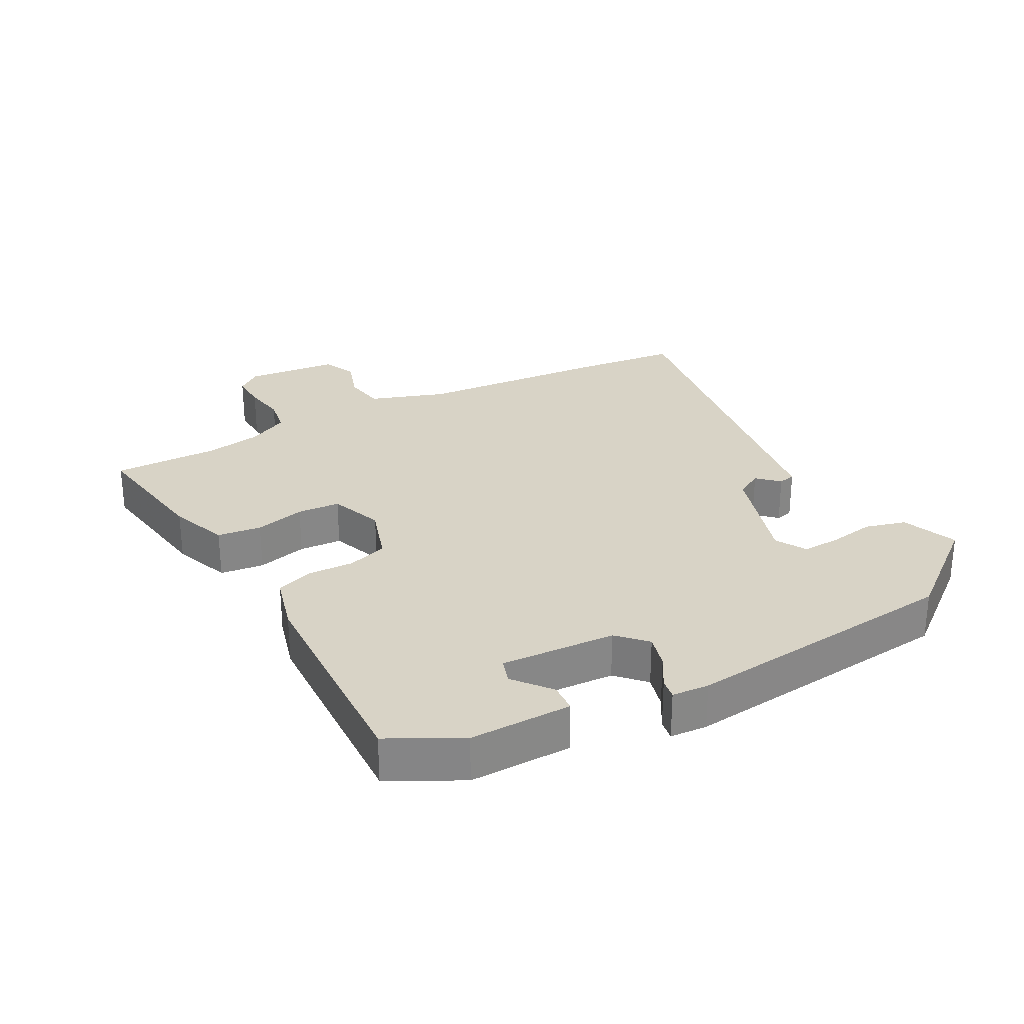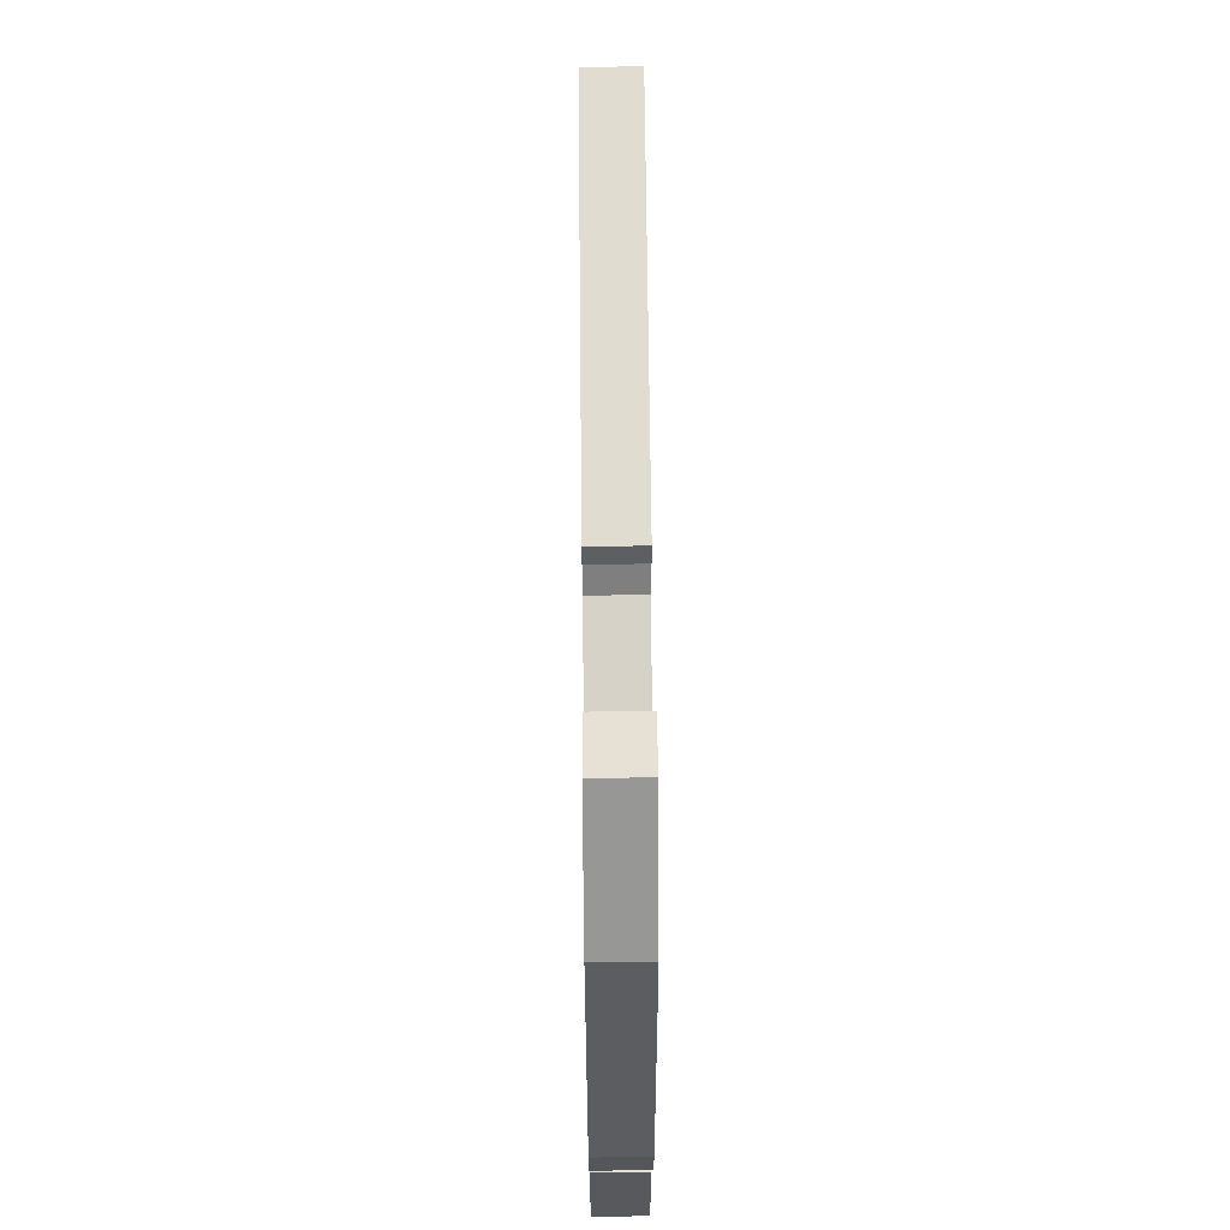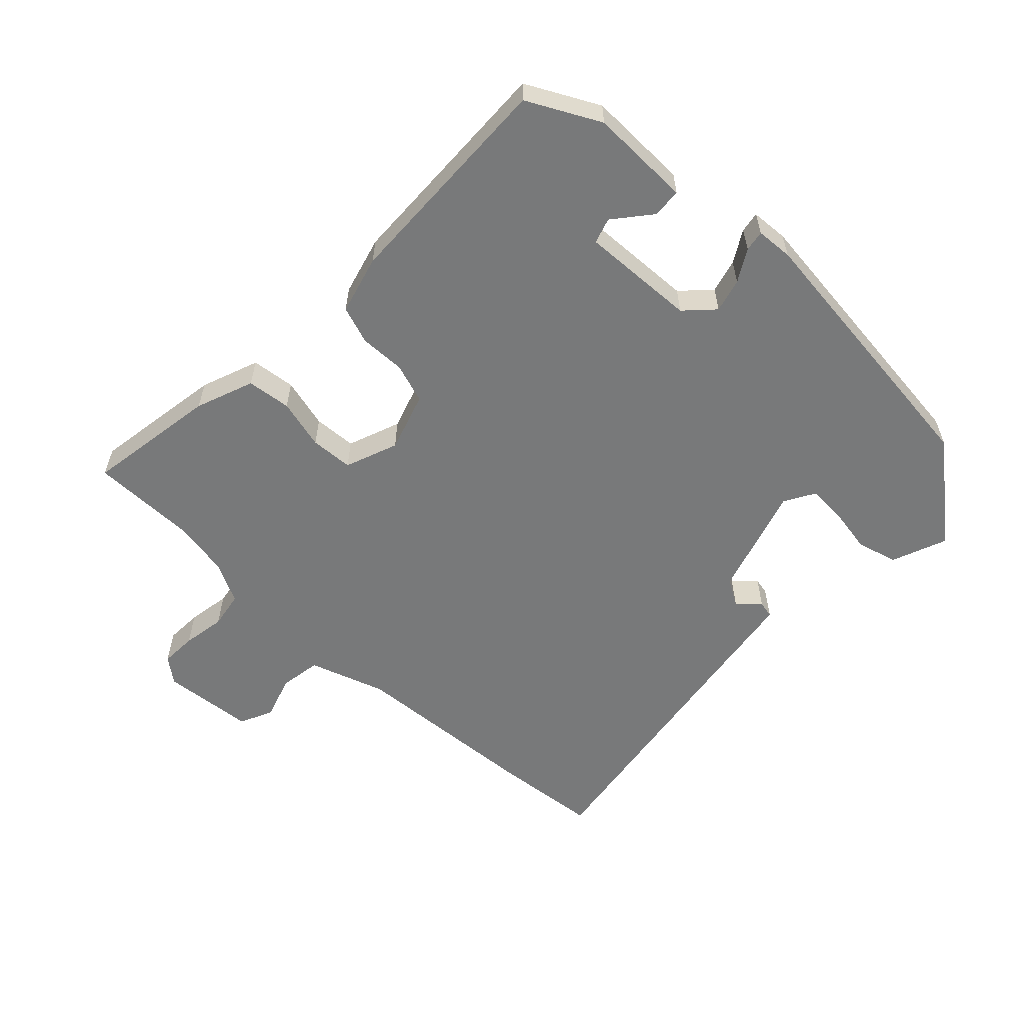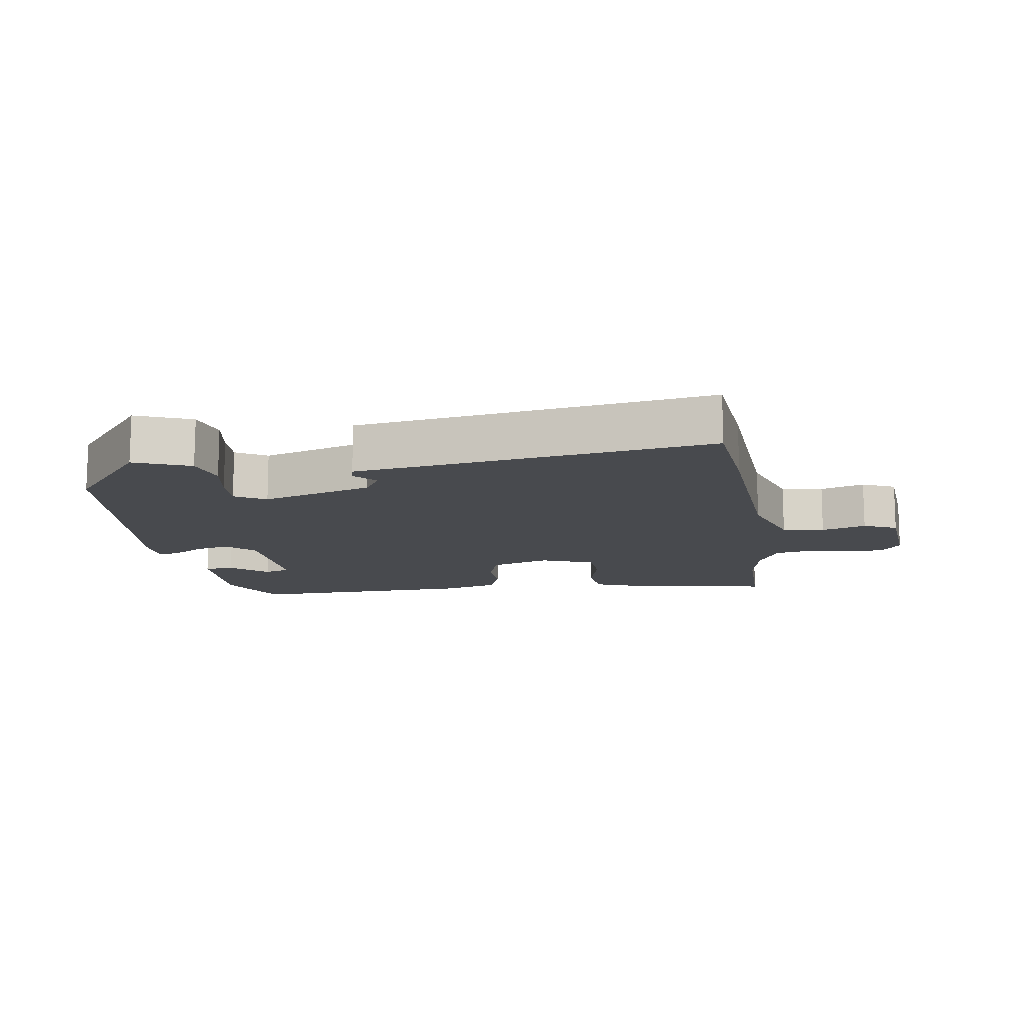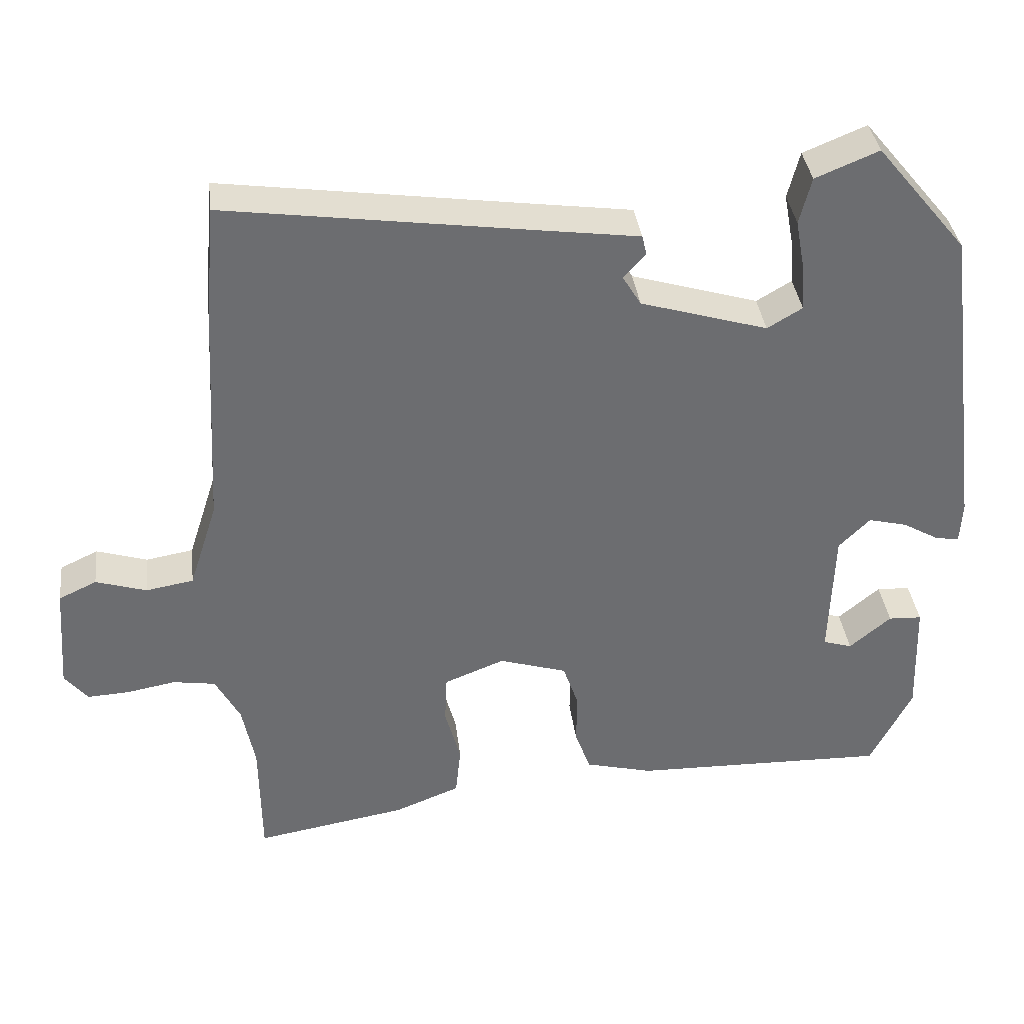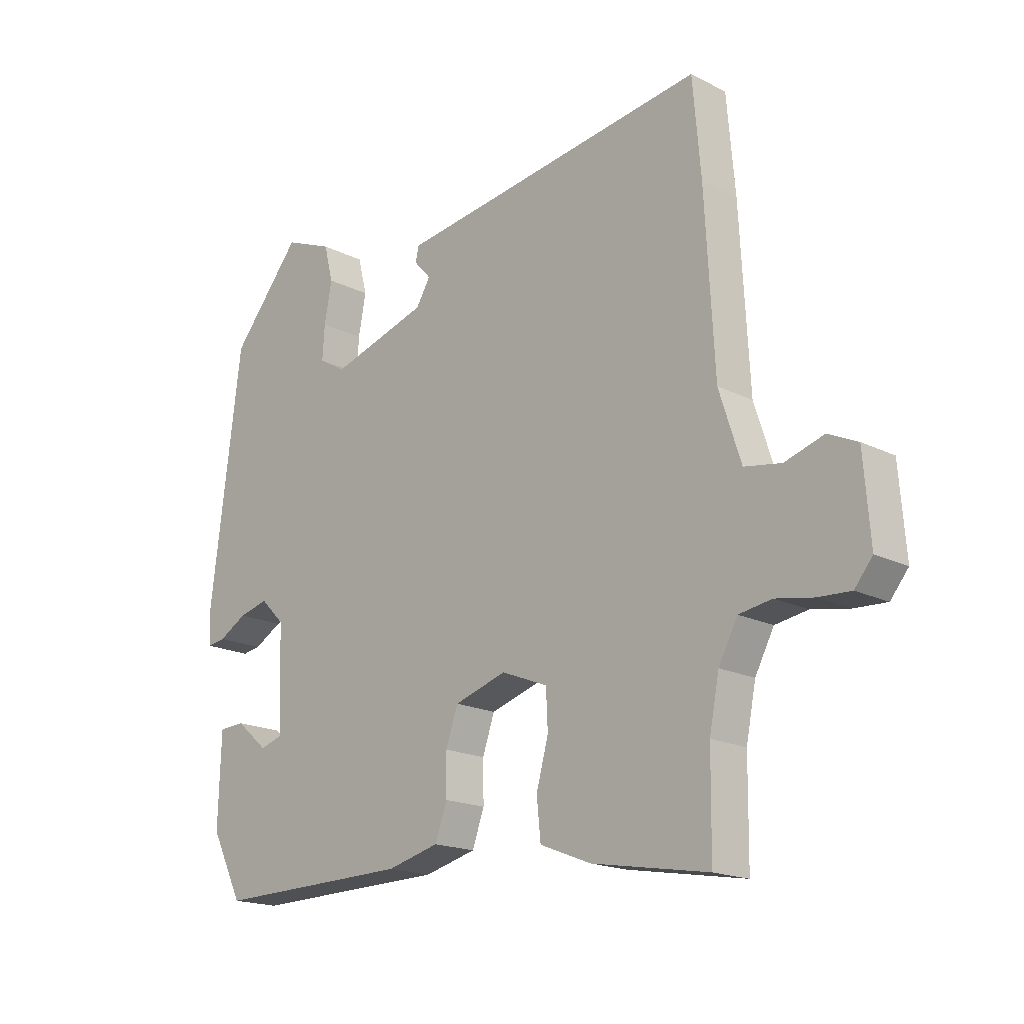
<metadata>
{"format":"obj","ext":"obj","renderer":"f3d","projection":"perspective","resolution":1024,"background":"white","views":[{"elev":28.2,"azim":-117.4,"up":"+Y"},{"elev":61.7,"azim":-90.6,"up":"+Z"},{"elev":-57.7,"azim":-132.9,"up":"+Y"},{"elev":-12.9,"azim":9.2,"up":"+Y"},{"elev":36.4,"azim":173.1,"up":"+Z"},{"elev":-18.0,"azim":45.6,"up":"+Z"}]}
</metadata>
<code>
v 0.501 0.07 -0.406
v 0.499 0.07 -0.57
v 0.296 0.07 -0.535
v 0.207 0.07 -0.5
v 0.2 0.07 -0.432
v 0.221 0.07 -0.355
v 0.218 0.07 -0.289
v 0.137 0.07 -0.257
v 0.046 0.07 -0.285
v 0.025 0.07 -0.346
v 0.026 0.07 -0.416
v 0.005 0.07 -0.474
v -0.086 0.07 -0.497
v -0.43 0.07 -0.504
v -0.486 0.07 -0.393
v -0.481 0.07 -0.236
v -0.436 0.07 -0.234
v -0.38 0.07 -0.281
v -0.341 0.07 -0.269
v -0.347 0.07 -0.092
v -0.389 0.07 -0.05
v -0.441 0.07 -0.063
v -0.49 0.07 -0.091
v -0.522 0.07 -0.096
v -0.525 0.07 -0.039
v -0.471 0.07 0.39
v -0.349 0.07 0.537
v -0.264 0.07 0.502
v -0.248 0.07 0.439
v -0.261 0.07 0.369
v -0.265 0.07 0.31
v -0.218 0.07 0.282
v -0.047 0.07 0.333
v -0.022 0.07 0.374
v -0.052 0.07 0.407
v -0.046 0.07 0.433
v 0.087 0.07 0.451
v 0.499 0.07 0.508
v 0.513 0.07 0.345
v 0.529 0.07 0.049
v 0.567 0.07 -0.069
v 0.631 0.07 -0.08
v 0.699 0.07 -0.059
v 0.75 0.07 -0.083
v 0.761 0.07 -0.226
v 0.73 0.07 -0.264
v 0.674 0.07 -0.261
v 0.608 0.07 -0.249
v 0.551 0.07 -0.258
v 0.518 0.07 -0.32
v 0.501 0 -0.406
v 0.499 0 -0.57
v 0.296 0 -0.535
v 0.207 0 -0.5
v 0.2 0 -0.432
v 0.221 0 -0.355
v 0.218 0 -0.289
v 0.137 0 -0.257
v 0.046 0 -0.285
v 0.025 0 -0.346
v 0.026 0 -0.416
v 0.005 0 -0.474
v -0.086 0 -0.497
v -0.43 0 -0.504
v -0.486 0 -0.393
v -0.481 0 -0.236
v -0.436 0 -0.234
v -0.38 0 -0.281
v -0.341 0 -0.269
v -0.347 0 -0.092
v -0.389 0 -0.05
v -0.441 0 -0.063
v -0.49 0 -0.091
v -0.522 0 -0.096
v -0.525 0 -0.039
v -0.471 0 0.39
v -0.349 0 0.537
v -0.264 0 0.502
v -0.248 0 0.439
v -0.261 0 0.369
v -0.265 0 0.31
v -0.218 0 0.282
v -0.047 0 0.333
v -0.022 0 0.374
v -0.052 0 0.407
v -0.046 0 0.433
v 0.087 0 0.451
v 0.499 0 0.508
v 0.513 0 0.345
v 0.529 0 0.049
v 0.567 0 -0.069
v 0.631 0 -0.08
v 0.699 0 -0.059
v 0.75 0 -0.083
v 0.761 0 -0.226
v 0.73 0 -0.264
v 0.674 0 -0.261
v 0.608 0 -0.249
v 0.551 0 -0.258
v 0.518 0 -0.32
f 45 46 47 48
f 43 44 45 48
f 42 43 48 49
f 41 42 49 50
f 37 38 39 40
f 34 35 36 37
f 33 34 37 40
f 32 33 40 41
f 27 28 29 30
f 27 30 31
f 26 27 31
f 25 26 31 32
f 22 23 24 25
f 21 22 25 32
f 15 16 17 18
f 15 18 19
f 14 15 19
f 13 14 19
f 10 11 12 13
f 9 10 13 19
f 8 9 19 20
f 3 4 5 6
f 1 2 3 6
f 1 6 7
f 50 1 7
f 41 50 7 8
f 21 32 41
f 8 20 21 41
f 98 97 96 95
f 98 95 94 93
f 99 98 93 92
f 100 99 92 91
f 90 89 88 87
f 87 86 85 84
f 90 87 84 83
f 91 90 83 82
f 80 79 78 77
f 81 80 77
f 81 77 76
f 82 81 76 75
f 75 74 73 72
f 82 75 72 71
f 68 67 66 65
f 69 68 65
f 69 65 64
f 69 64 63
f 63 62 61 60
f 69 63 60 59
f 70 69 59 58
f 56 55 54 53
f 56 53 52 51
f 57 56 51
f 57 51 100
f 58 57 100 91
f 91 82 71
f 91 71 70 58
f 1 51 52 2
f 2 52 53 3
f 3 53 54 4
f 4 54 55 5
f 5 55 56 6
f 6 56 57 7
f 7 57 58 8
f 8 58 59 9
f 9 59 60 10
f 10 60 61 11
f 11 61 62 12
f 12 62 63 13
f 13 63 64 14
f 14 64 65 15
f 15 65 66 16
f 16 66 67 17
f 17 67 68 18
f 18 68 69 19
f 19 69 70 20
f 20 70 71 21
f 21 71 72 22
f 22 72 73 23
f 23 73 74 24
f 24 74 75 25
f 25 75 76 26
f 26 76 77 27
f 27 77 78 28
f 28 78 79 29
f 29 79 80 30
f 30 80 81 31
f 31 81 82 32
f 32 82 83 33
f 33 83 84 34
f 34 84 85 35
f 35 85 86 36
f 36 86 87 37
f 37 87 88 38
f 38 88 89 39
f 39 89 90 40
f 40 90 91 41
f 41 91 92 42
f 42 92 93 43
f 43 93 94 44
f 44 94 95 45
f 45 95 96 46
f 46 96 97 47
f 47 97 98 48
f 48 98 99 49
f 49 99 100 50
f 50 100 51 1

</code>
